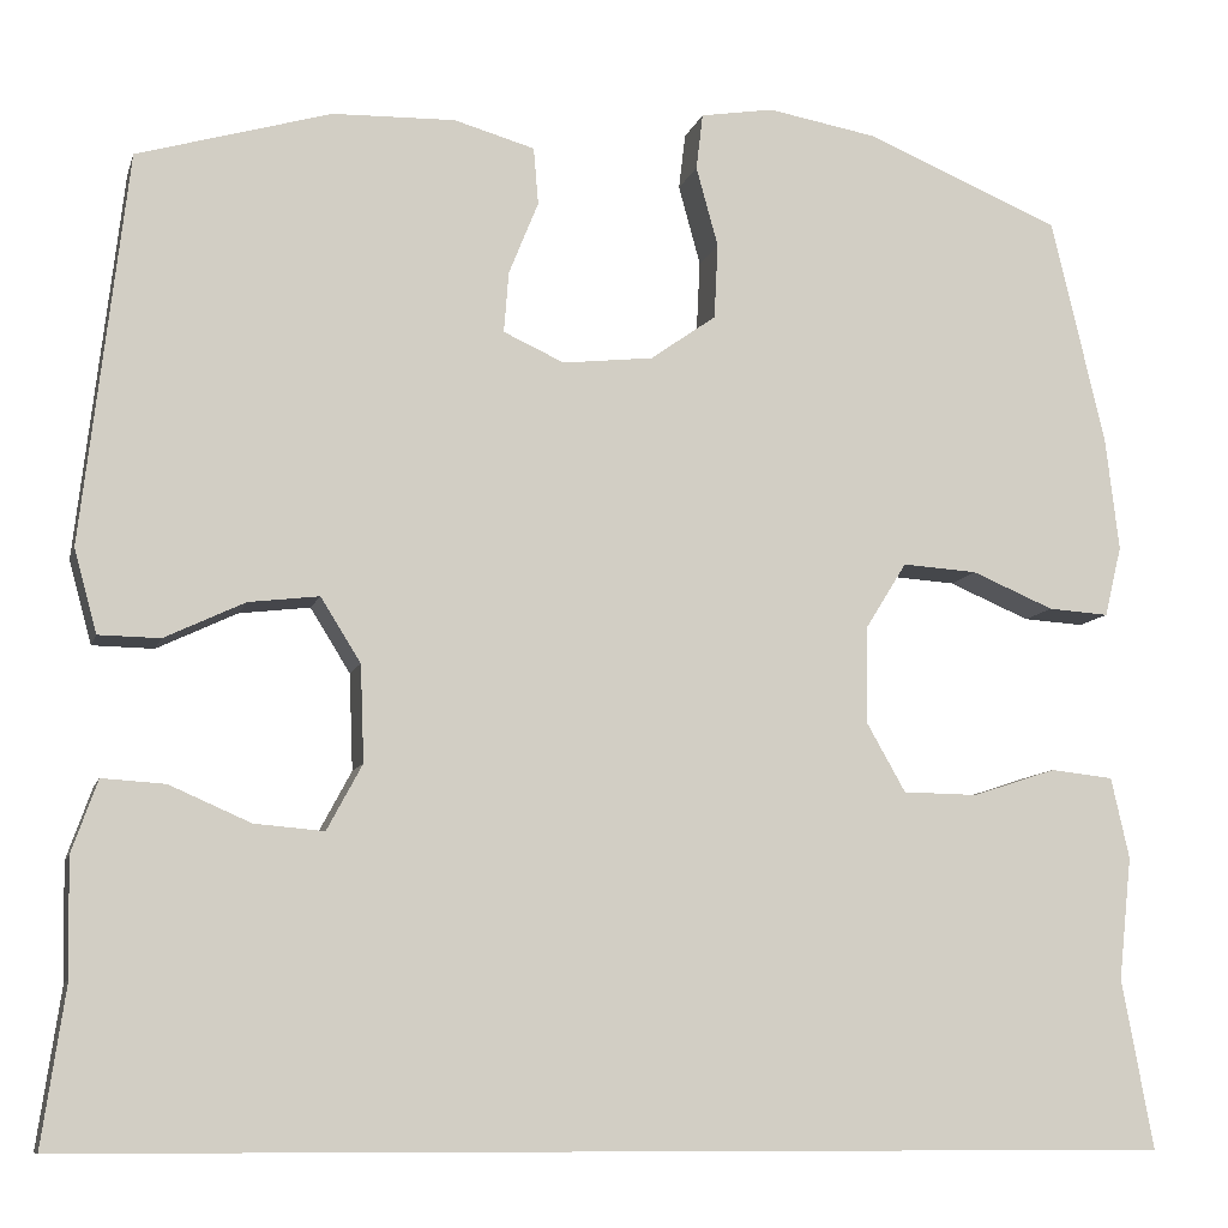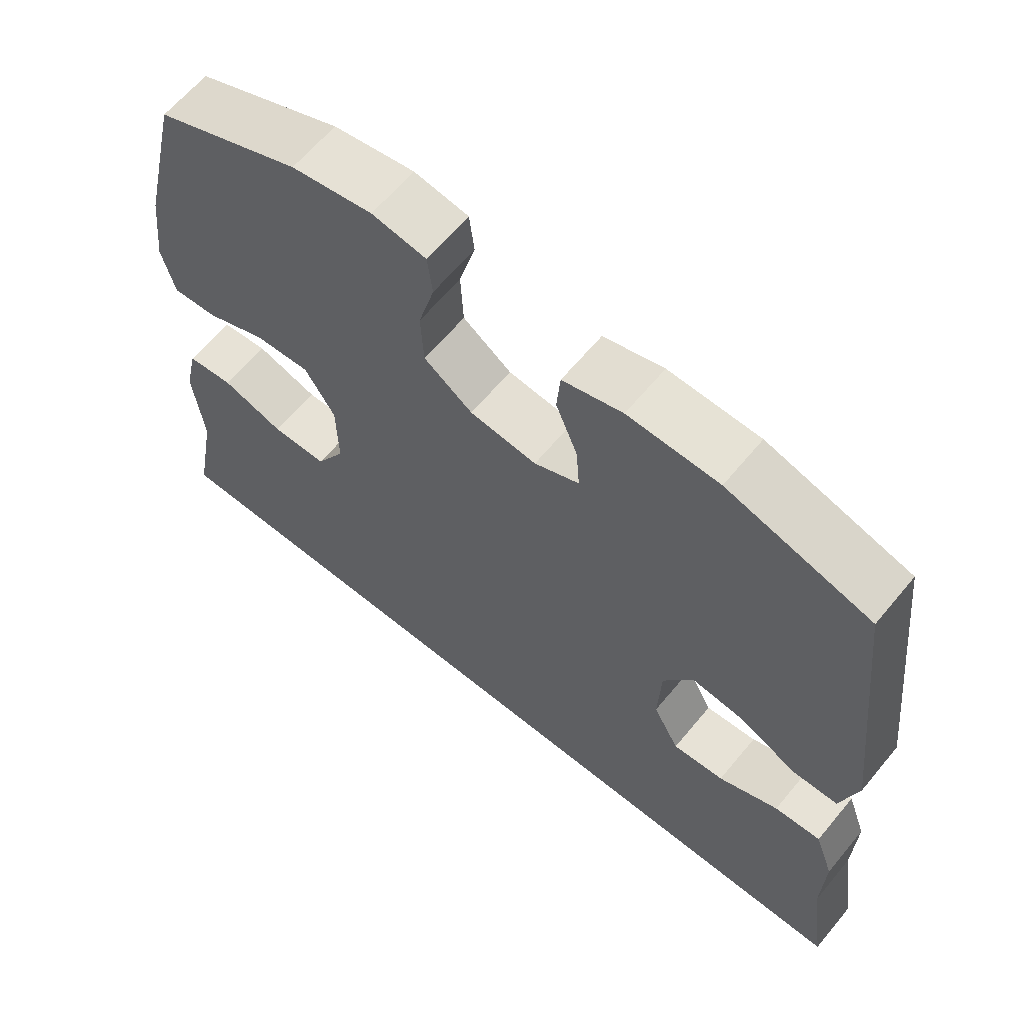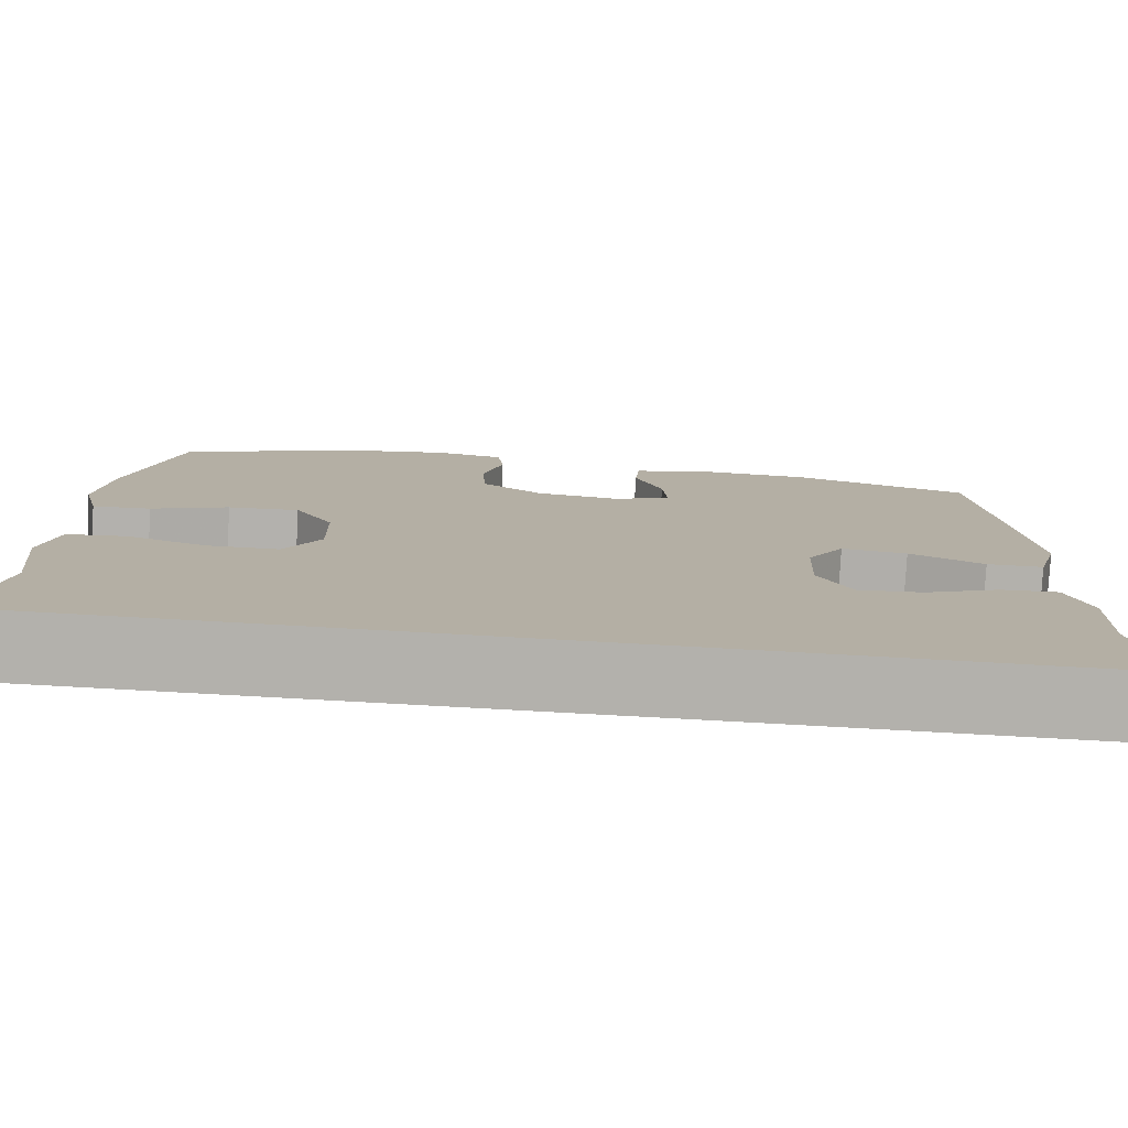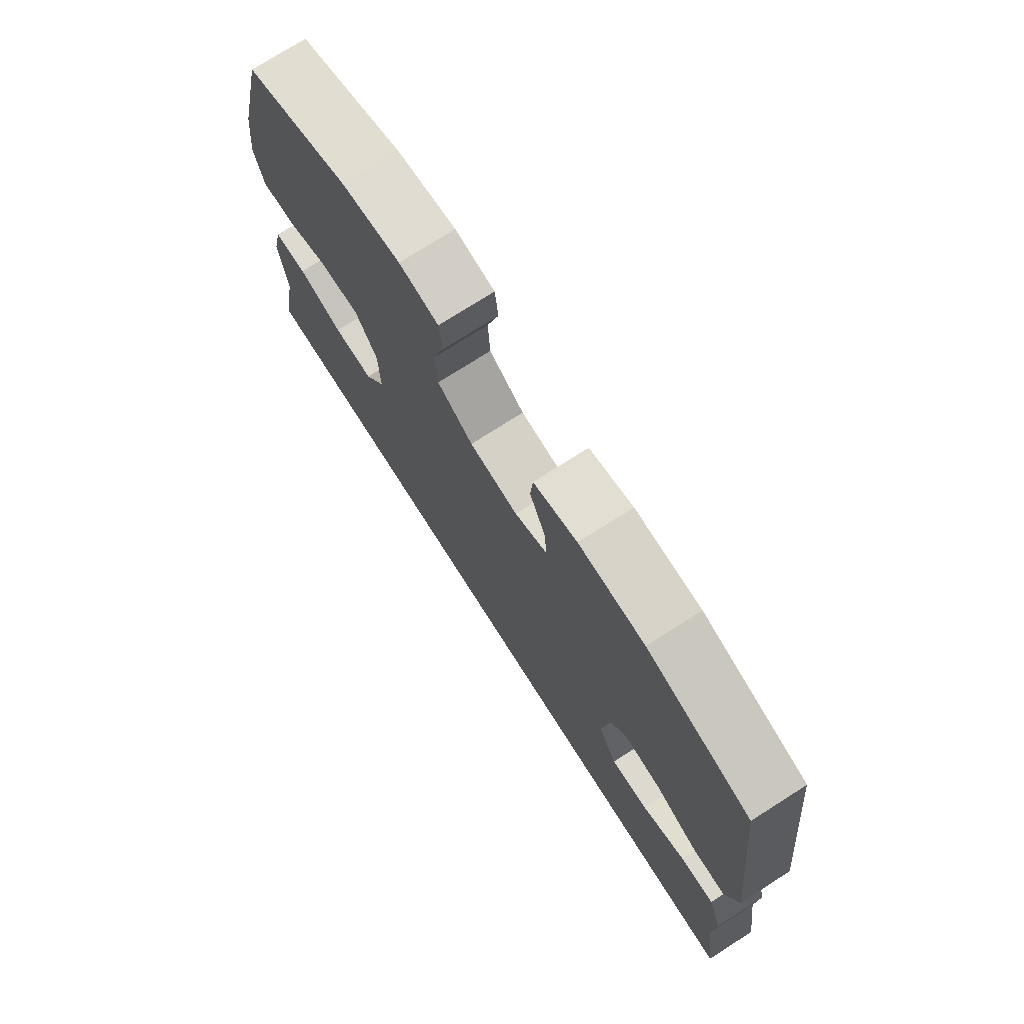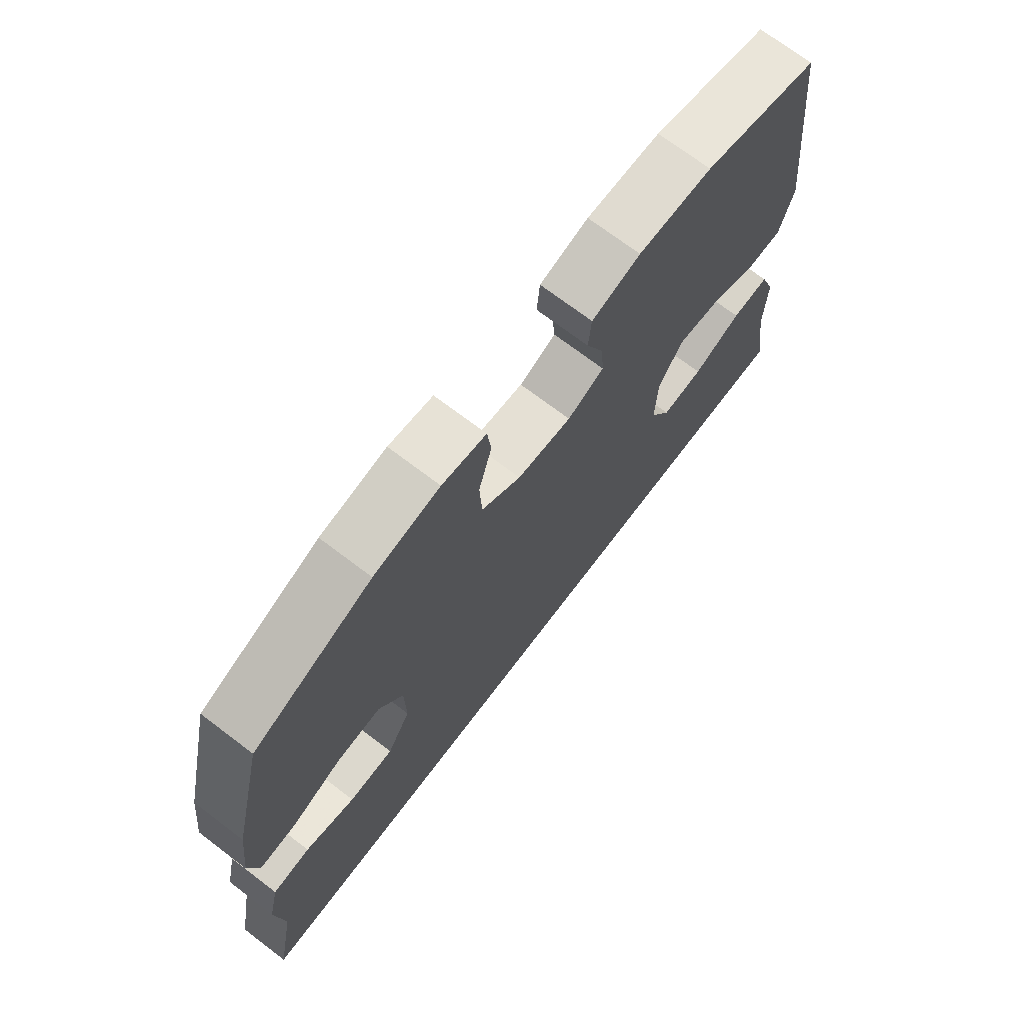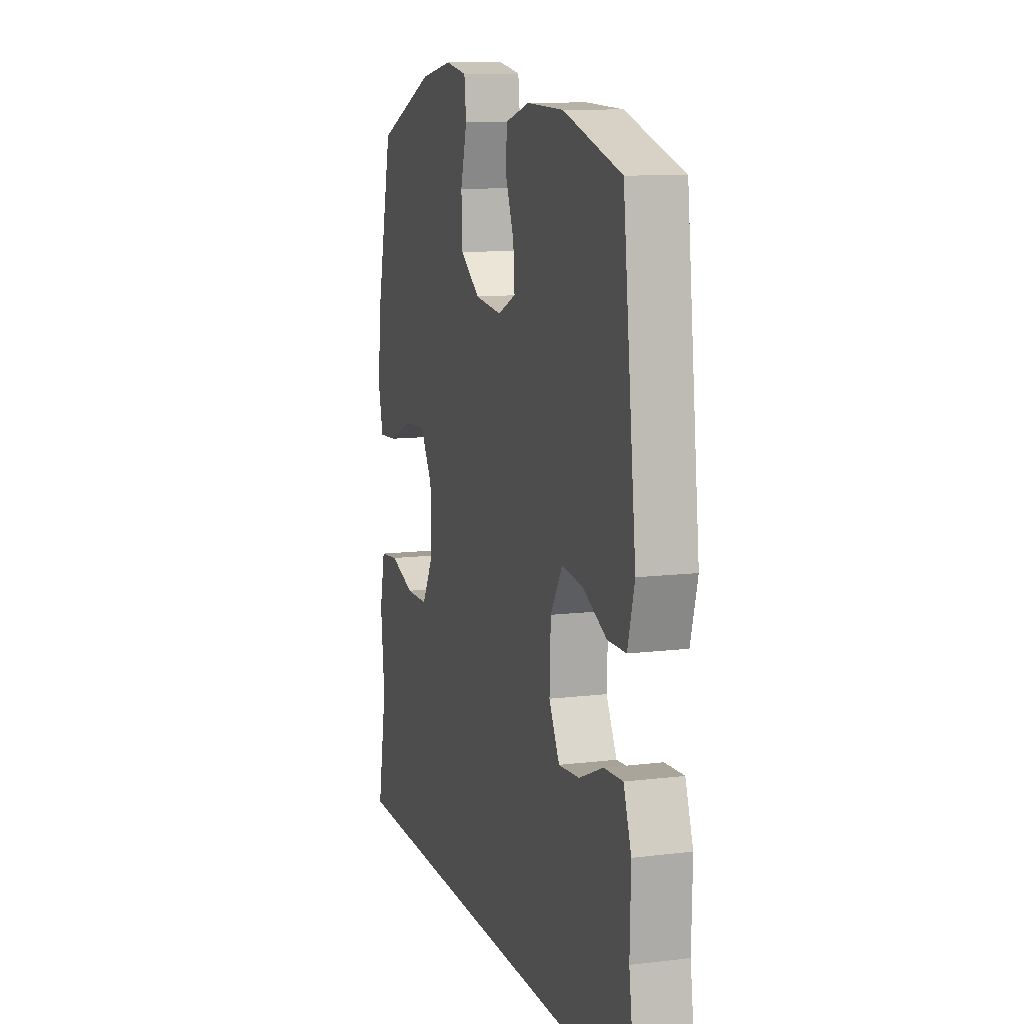
<metadata>
{"format":"obj","ext":"obj","renderer":"f3d","projection":"perspective","resolution":1024,"background":"white","views":[{"elev":-9.5,"azim":-14.2,"up":"+Z"},{"elev":63.3,"azim":-140.4,"up":"+Z"},{"elev":-79.0,"azim":176.9,"up":"+Z"},{"elev":74.8,"azim":-122.5,"up":"+Z"},{"elev":71.8,"azim":127.2,"up":"+Z"},{"elev":11.1,"azim":-106.7,"up":"+Z"}]}
</metadata>
<code>
v -0.5 0.07 0.5
v -0.297 0.07 0.56
v -0.168 0.07 0.564
v -0.083 0.07 0.54
v -0.078 0.07 0.48
v -0.109 0.07 0.403
v -0.114 0.07 0.339
v -0.05 0.07 0.31
v 0.045 0.07 0.321
v 0.114 0.07 0.37
v 0.118 0.07 0.449
v 0.095 0.07 0.533
v 0.102 0.07 0.592
v 0.179 0.07 0.605
v 0.294 0.07 0.585
v 0.5 0.07 0.5
v 0.556 0.07 0.261
v 0.57 0.07 0.142
v 0.552 0.07 0.068
v 0.488 0.07 0.072
v 0.402 0.07 0.108
v 0.323 0.07 0.113
v 0.28 0.07 0.044
v 0.278 0.07 -0.058
v 0.319 0.07 -0.13
v 0.398 0.07 -0.131
v 0.486 0.07 -0.102
v 0.552 0.07 -0.109
v 0.571 0.07 -0.194
v 0.557 0.07 -0.323
v 0.59 0.07 -0.5
v -0.564 0.07 -0.5
v -0.54 0.07 -0.335
v -0.543 0.07 -0.214
v -0.516 0.07 -0.138
v -0.45 0.07 -0.142
v -0.365 0.07 -0.179
v -0.292 0.07 -0.185
v -0.255 0.07 -0.116
v -0.259 0.07 -0.015
v -0.301 0.07 0.052
v -0.375 0.07 0.043
v -0.459 0.07 0.003
v -0.523 0.07 0.004
v -0.547 0.07 0.091
v -0.5 0 0.5
v -0.297 0 0.56
v -0.168 0 0.564
v -0.083 0 0.54
v -0.078 0 0.48
v -0.109 0 0.403
v -0.114 0 0.339
v -0.05 0 0.31
v 0.045 0 0.321
v 0.114 0 0.37
v 0.118 0 0.449
v 0.095 0 0.533
v 0.102 0 0.592
v 0.179 0 0.605
v 0.294 0 0.585
v 0.5 0 0.5
v 0.556 0 0.261
v 0.57 0 0.142
v 0.552 0 0.068
v 0.488 0 0.072
v 0.402 0 0.108
v 0.323 0 0.113
v 0.28 0 0.044
v 0.278 0 -0.058
v 0.319 0 -0.13
v 0.398 0 -0.131
v 0.486 0 -0.102
v 0.552 0 -0.109
v 0.571 0 -0.194
v 0.557 0 -0.323
v 0.59 0 -0.5
v -0.564 0 -0.5
v -0.54 0 -0.335
v -0.543 0 -0.214
v -0.516 0 -0.138
v -0.45 0 -0.142
v -0.365 0 -0.179
v -0.292 0 -0.185
v -0.255 0 -0.116
v -0.259 0 -0.015
v -0.301 0 0.052
v -0.375 0 0.043
v -0.459 0 0.003
v -0.523 0 0.004
v -0.547 0 0.091
f 42 43 44 45
f 41 42 45 1
f 40 41 1 2
f 34 35 36 37
f 33 34 37 38
f 30 31 32 33
f 30 33 38
f 29 30 38 39
f 26 27 28 29
f 25 26 29
f 18 19 20 21
f 18 21 22
f 17 18 22
f 16 17 22
f 15 16 22 23
f 11 12 13 14
f 10 11 14 15
f 3 4 5 6
f 40 2 3 6
f 40 6 7
f 25 29 39 40
f 24 25 40 7
f 23 24 7 8
f 10 15 23
f 9 10 23
f 8 9 23
f 90 89 88 87
f 46 90 87 86
f 47 46 86 85
f 82 81 80 79
f 83 82 79 78
f 78 77 76 75
f 83 78 75
f 84 83 75 74
f 74 73 72 71
f 74 71 70
f 66 65 64 63
f 67 66 63
f 67 63 62
f 67 62 61
f 68 67 61 60
f 59 58 57 56
f 60 59 56 55
f 51 50 49 48
f 51 48 47 85
f 52 51 85
f 85 84 74 70
f 52 85 70 69
f 53 52 69 68
f 68 60 55
f 68 55 54
f 68 54 53
f 1 46 47 2
f 2 47 48 3
f 3 48 49 4
f 4 49 50 5
f 5 50 51 6
f 6 51 52 7
f 7 52 53 8
f 8 53 54 9
f 9 54 55 10
f 10 55 56 11
f 11 56 57 12
f 12 57 58 13
f 13 58 59 14
f 14 59 60 15
f 15 60 61 16
f 16 61 62 17
f 17 62 63 18
f 18 63 64 19
f 19 64 65 20
f 20 65 66 21
f 21 66 67 22
f 22 67 68 23
f 23 68 69 24
f 24 69 70 25
f 25 70 71 26
f 26 71 72 27
f 27 72 73 28
f 28 73 74 29
f 29 74 75 30
f 30 75 76 31
f 31 76 77 32
f 32 77 78 33
f 33 78 79 34
f 34 79 80 35
f 35 80 81 36
f 36 81 82 37
f 37 82 83 38
f 38 83 84 39
f 39 84 85 40
f 40 85 86 41
f 41 86 87 42
f 42 87 88 43
f 43 88 89 44
f 44 89 90 45
f 45 90 46 1

</code>
